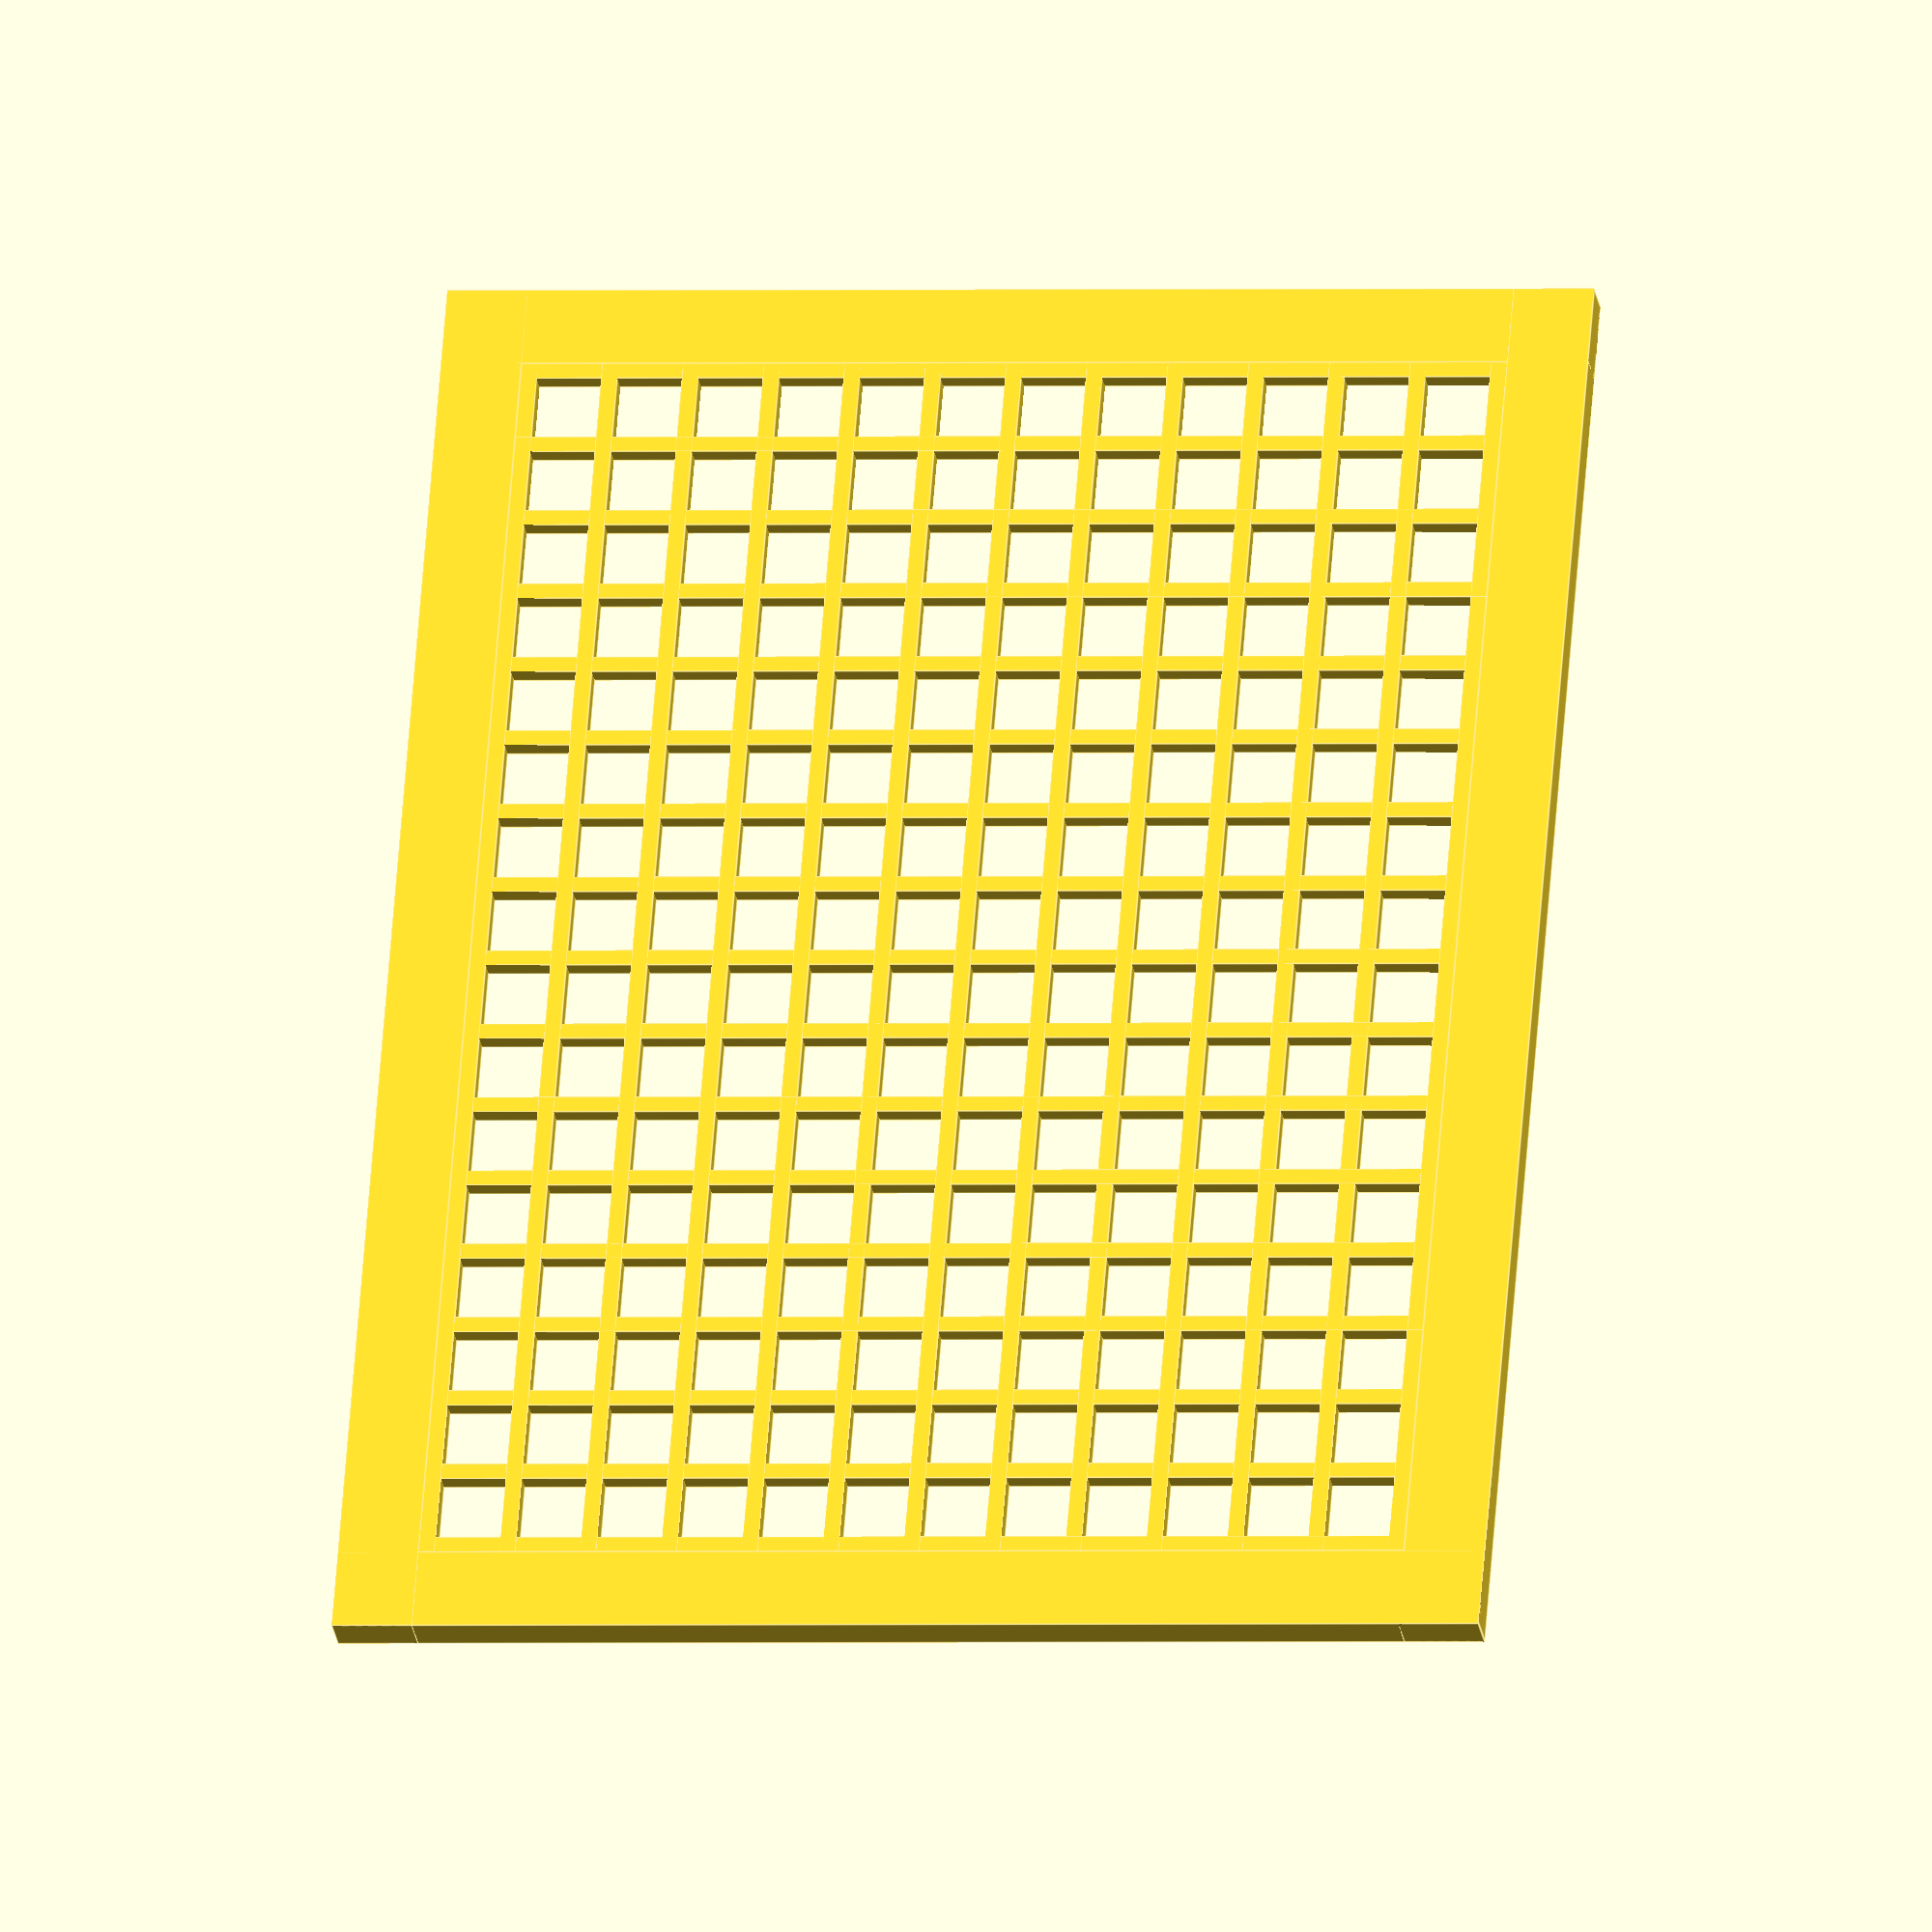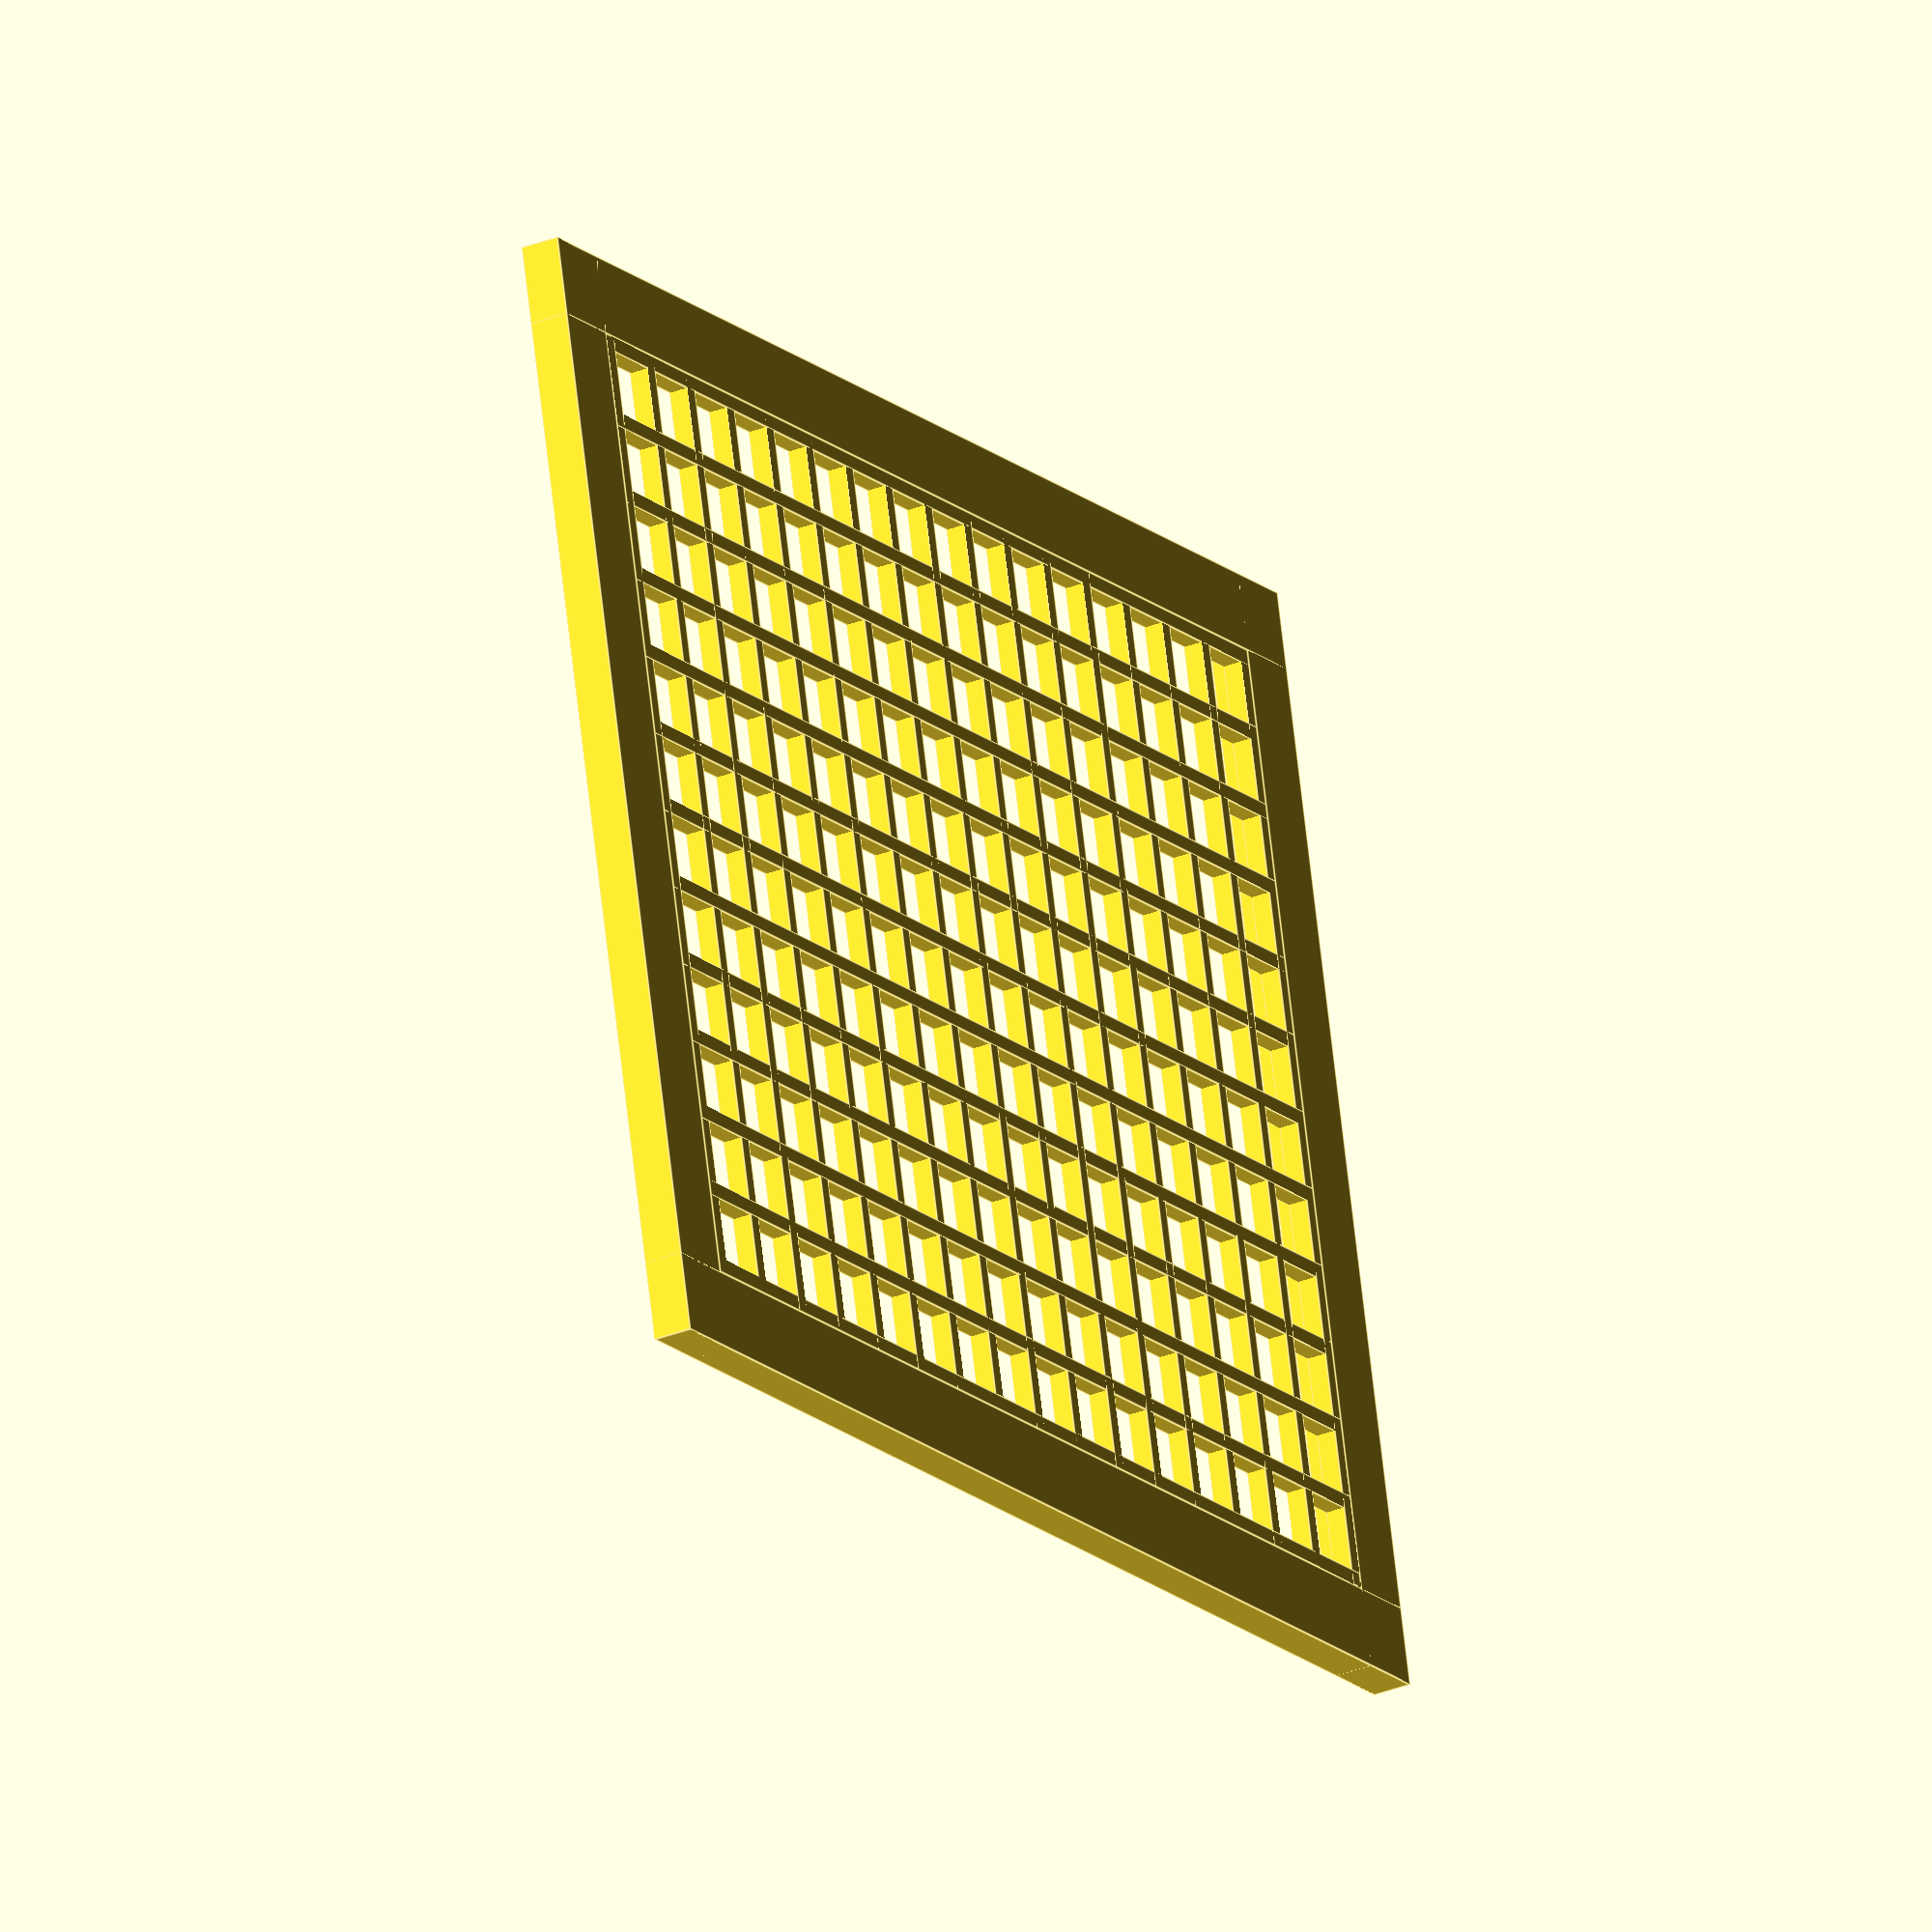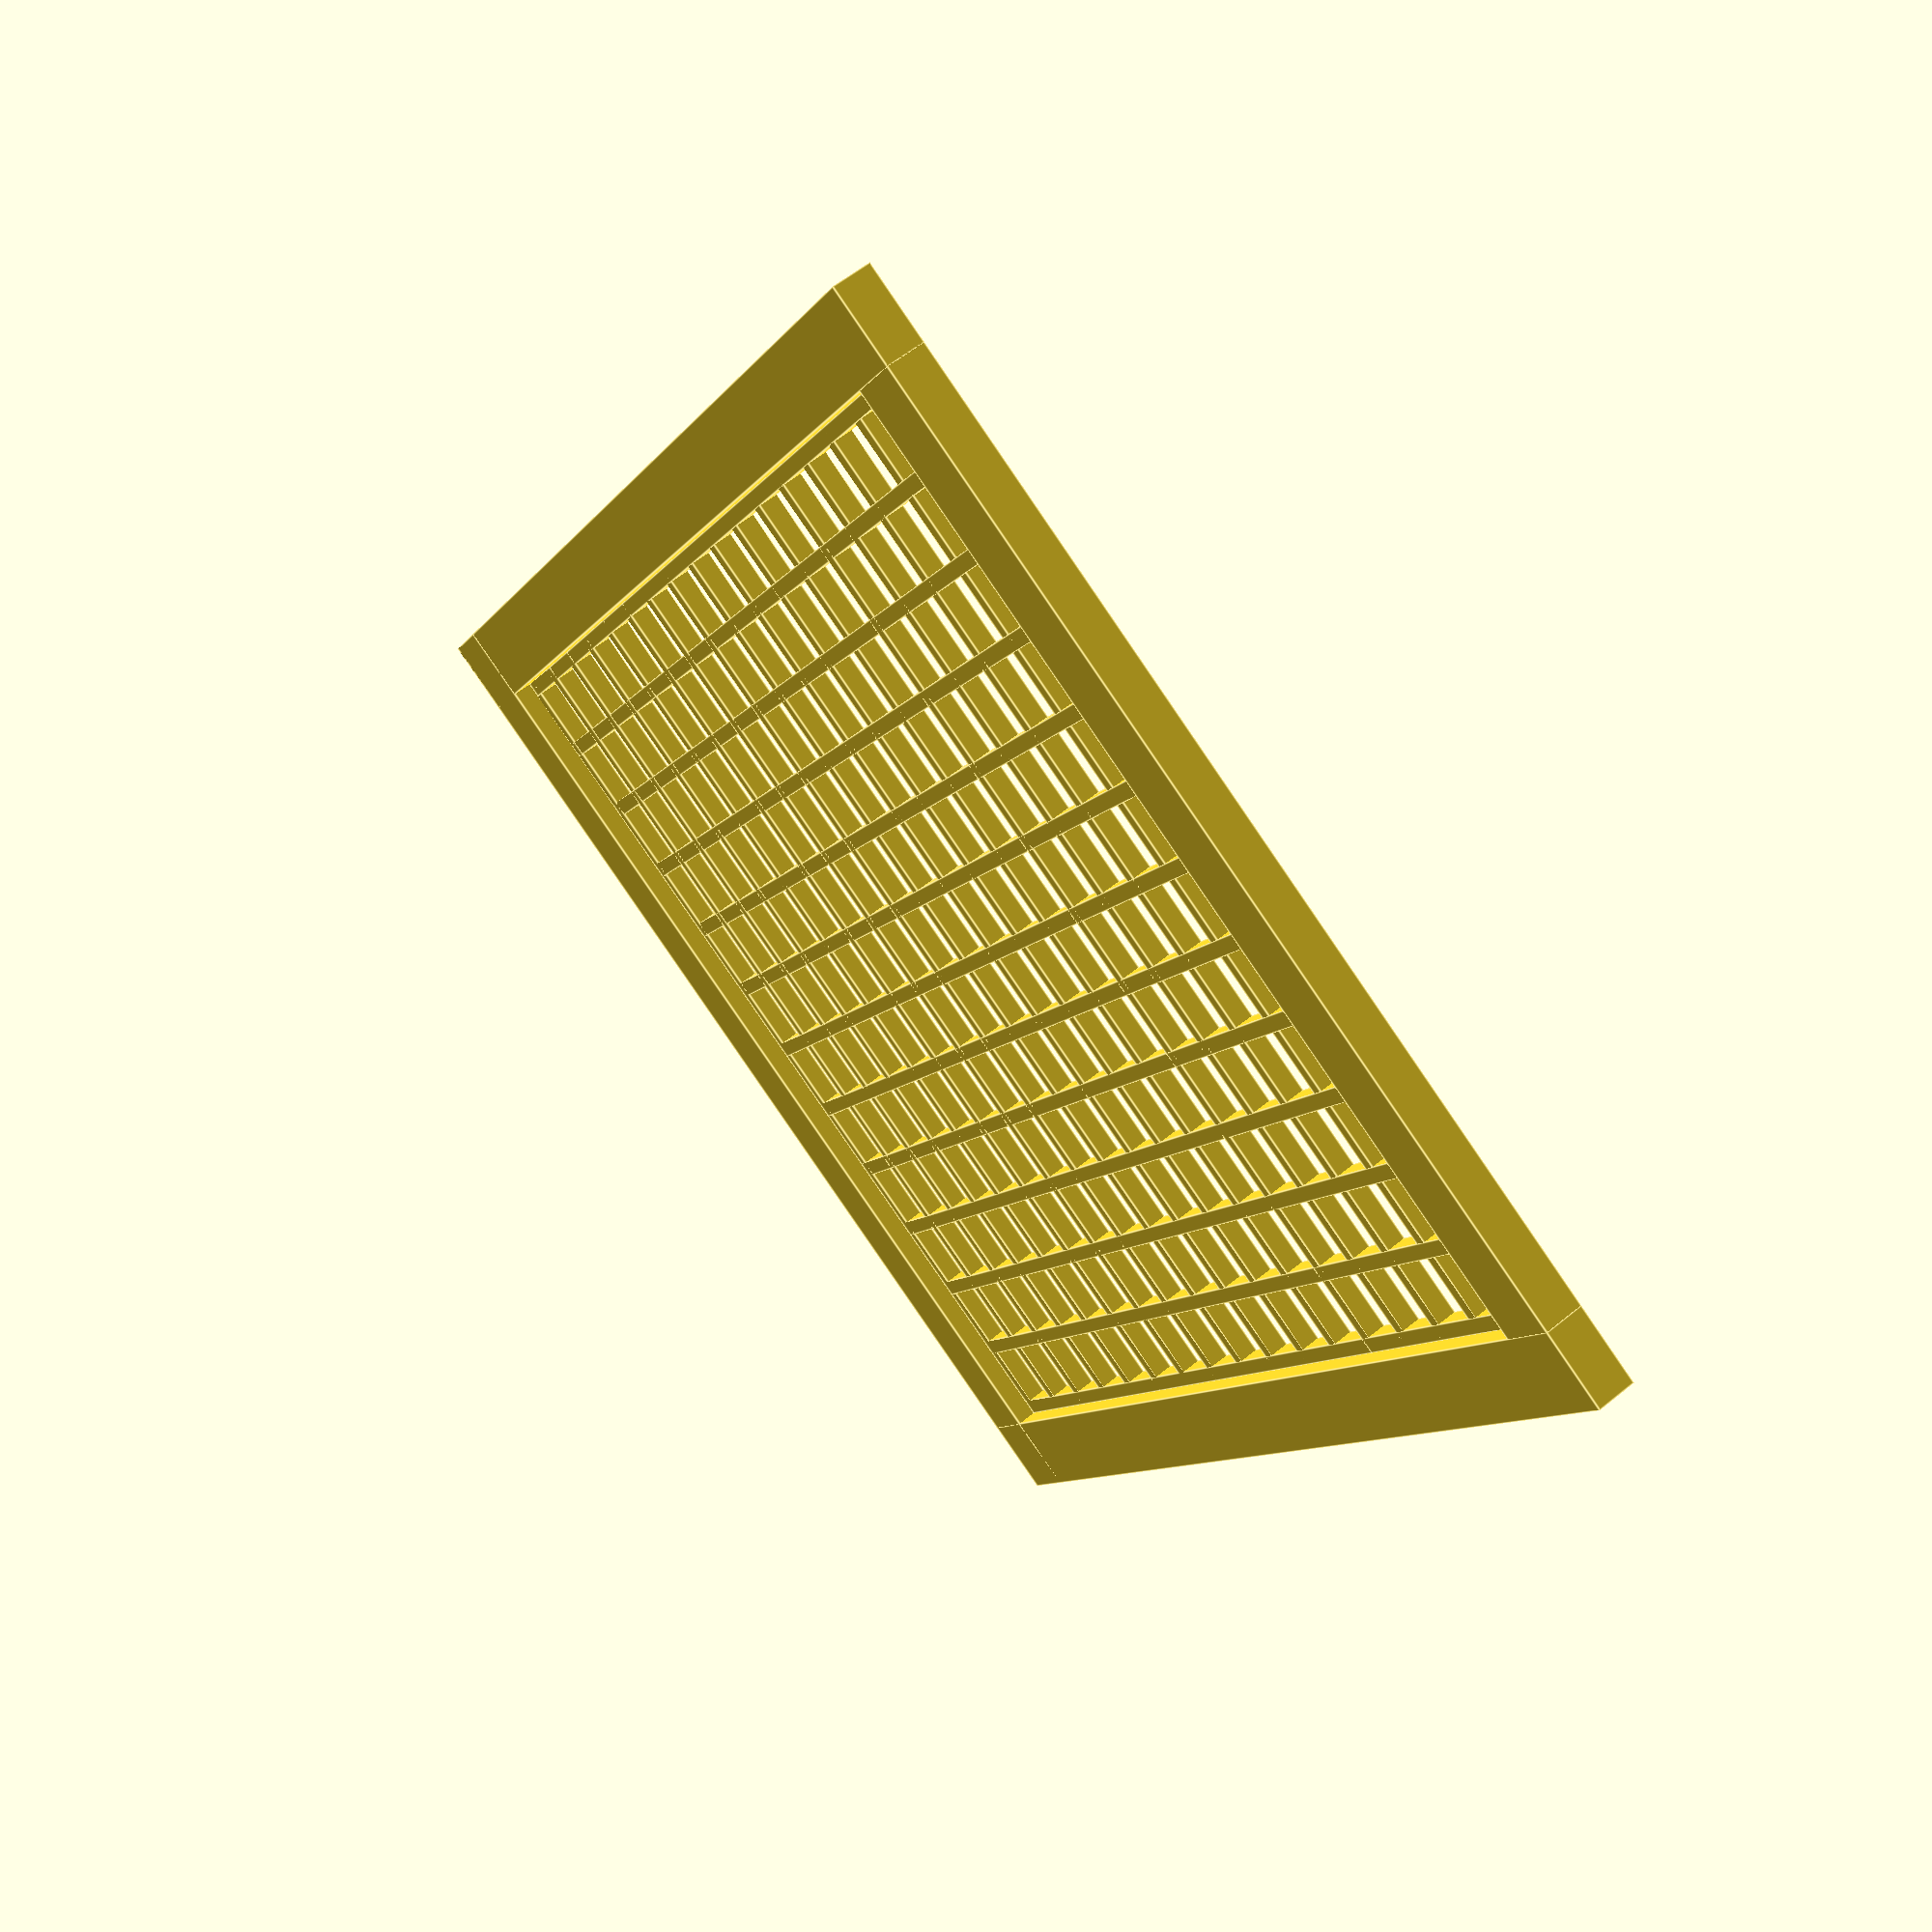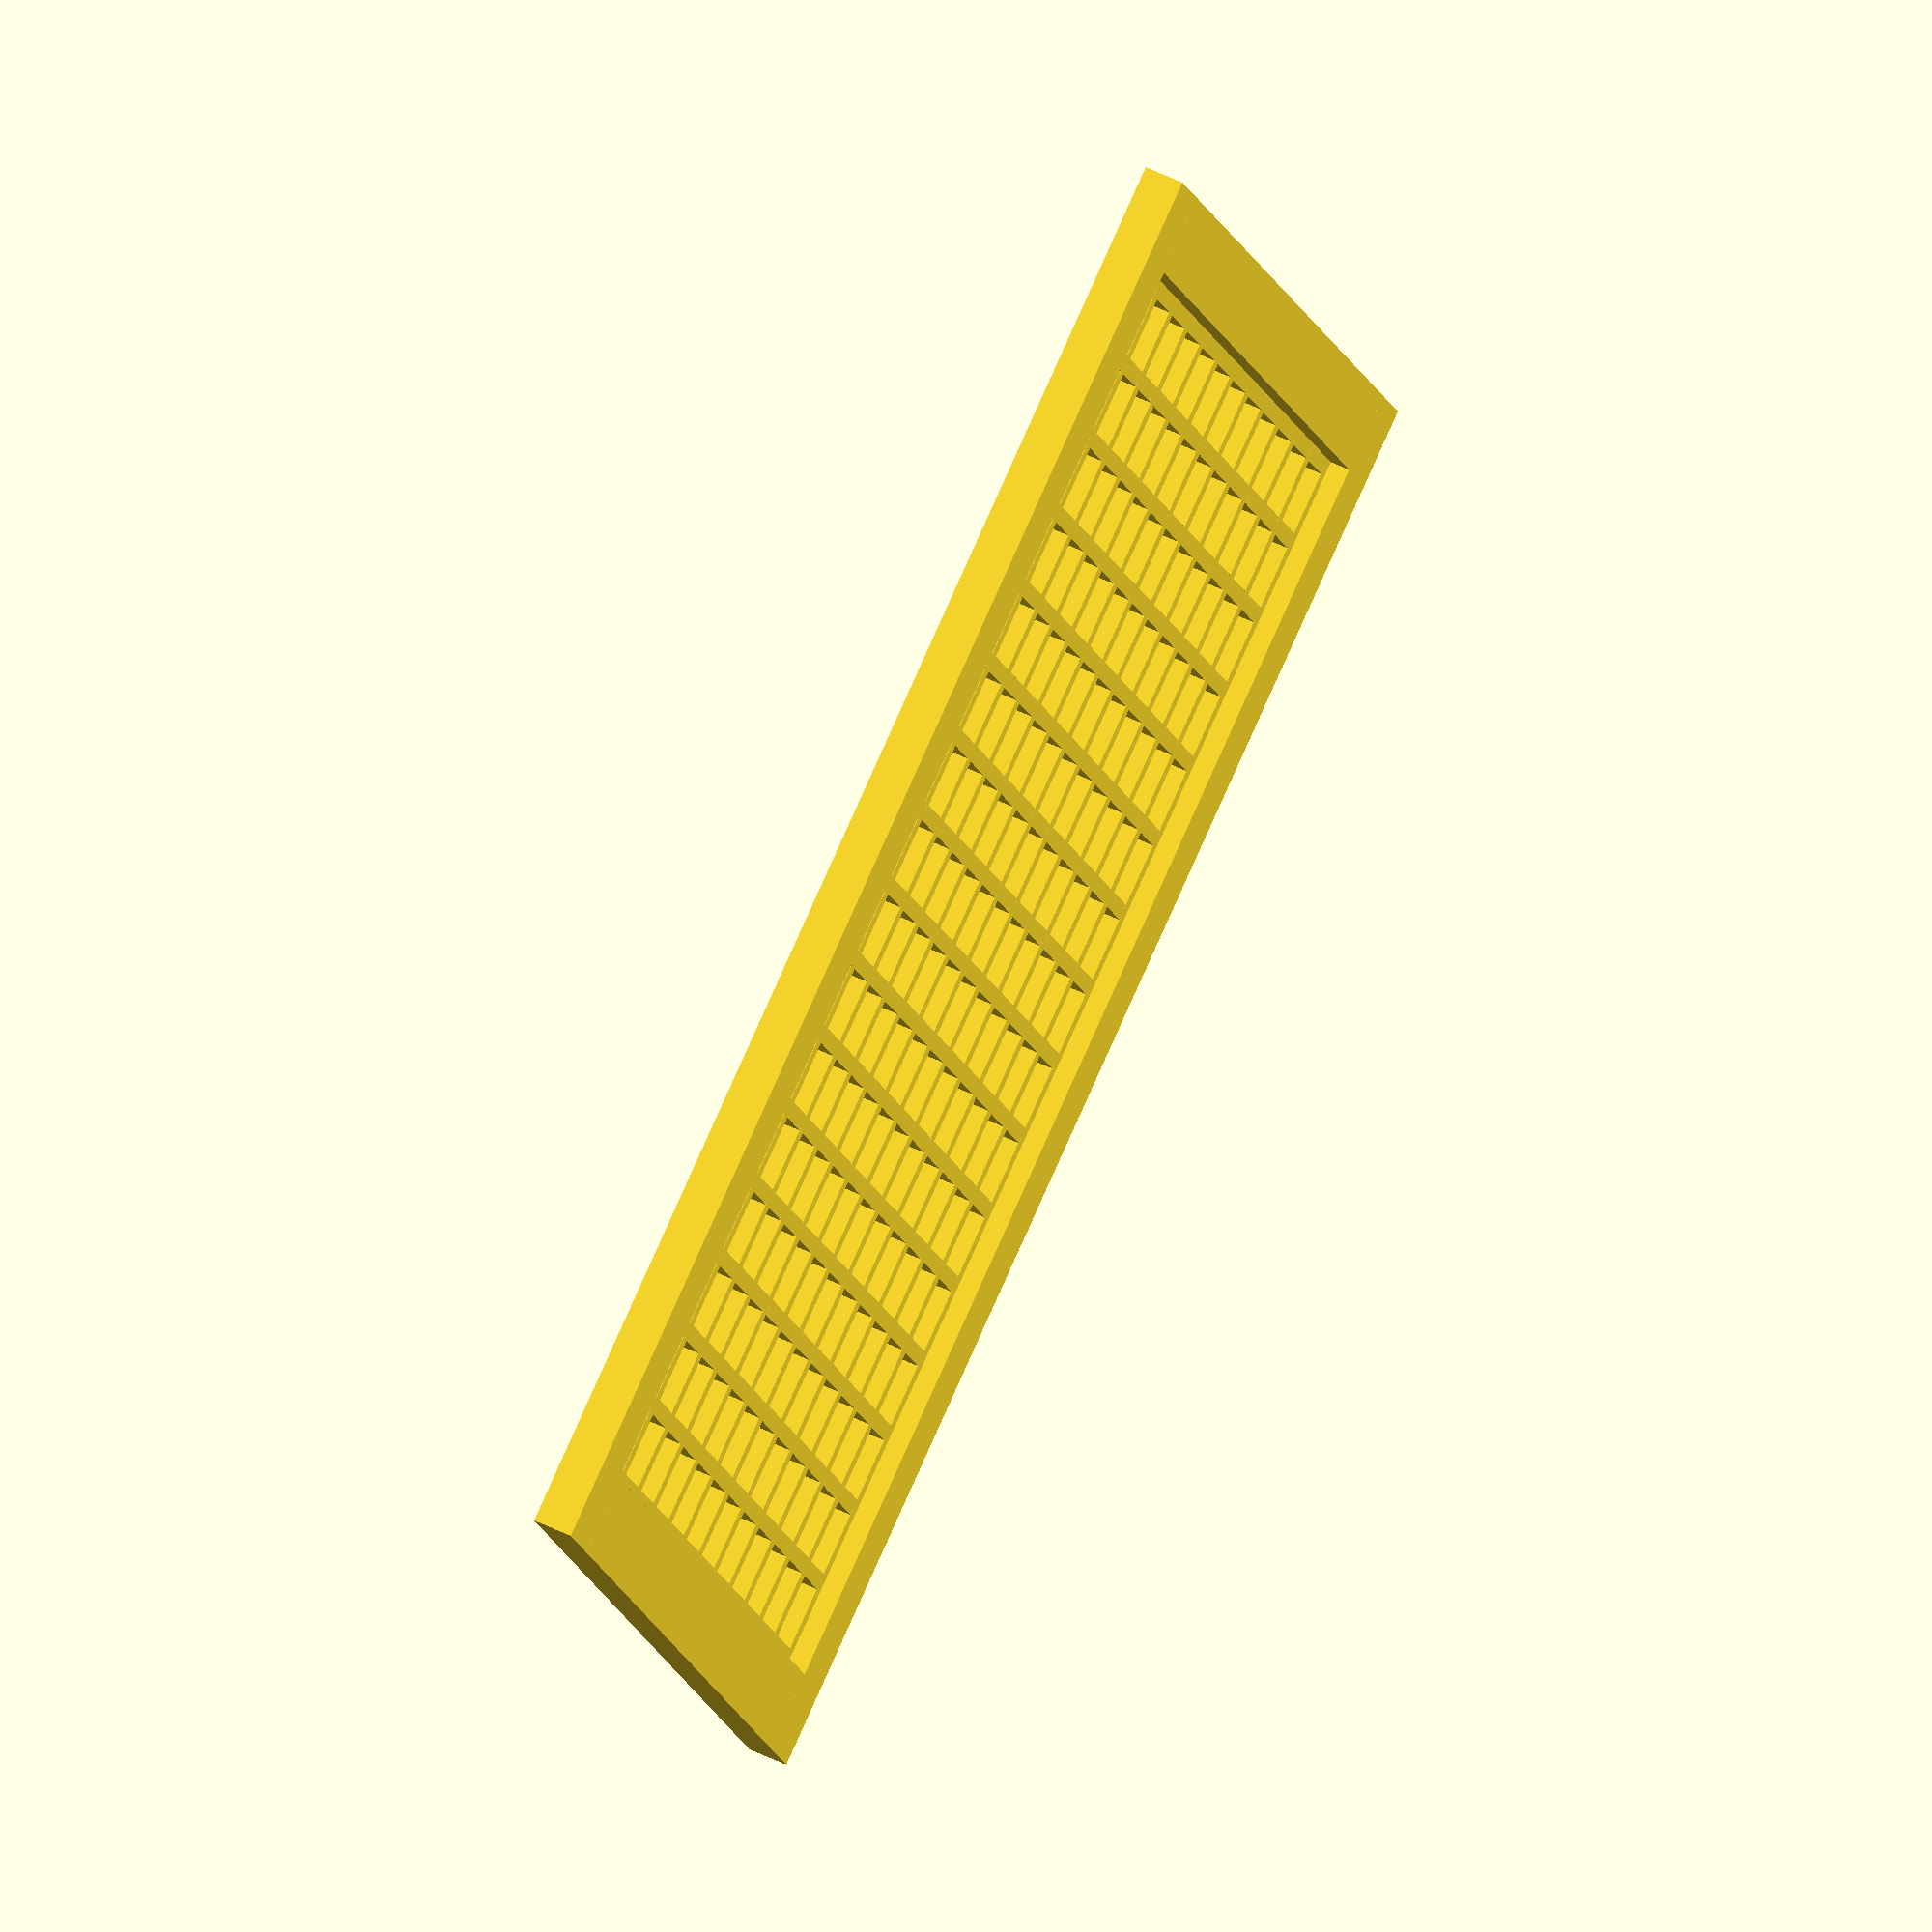
<openscad>
NUM_THREAD_X = 16;
NUM_THREAD_Y = 12;
THREAD_DISTANCE_X = 10;
THREAD_DISTANCE_Y = 10;
THREAD_WIDTH_X = 2;
THREAD_WIDTH_Y = 2;
THREAD_THICKNESS_X = 2.5;
THREAD_THICKNESS_Y = 2.5;
WALL_THICKNESS = 10;
WALL_HEIGHT = 5;


// create grids
for (offsetX = [0 : THREAD_DISTANCE_X : THREAD_DISTANCE_X * NUM_THREAD_X])
    translate([offsetX, 0, 0])
        cube([THREAD_WIDTH_X, THREAD_DISTANCE_Y * NUM_THREAD_Y + THREAD_WIDTH_Y, THREAD_THICKNESS_X]);

for (offsetY = [0 : THREAD_DISTANCE_Y : THREAD_DISTANCE_Y * NUM_THREAD_Y])
    translate([0, offsetY, 0])
        cube([THREAD_DISTANCE_X * NUM_THREAD_X + THREAD_WIDTH_X, THREAD_WIDTH_Y, THREAD_THICKNESS_Y]);
// done creating grids


// create walls
union() {
    for (offsetX = [-WALL_THICKNESS, THREAD_WIDTH_Y + THREAD_DISTANCE_X * NUM_THREAD_X])
        translate([offsetX, -WALL_THICKNESS, 0])
            cube([WALL_THICKNESS, THREAD_DISTANCE_Y * NUM_THREAD_Y + THREAD_WIDTH_Y + 2 * WALL_THICKNESS, WALL_HEIGHT]);

    for (offsetY = [-WALL_THICKNESS, THREAD_WIDTH_X + THREAD_DISTANCE_Y * NUM_THREAD_Y])
        translate([-WALL_THICKNESS, offsetY, 0])
            cube([THREAD_DISTANCE_X * NUM_THREAD_X + THREAD_WIDTH_X + 2 * WALL_THICKNESS, WALL_THICKNESS, WALL_HEIGHT]);
}

</openscad>
<views>
elev=207.0 azim=85.5 roll=350.9 proj=o view=edges
elev=31.0 azim=193.3 roll=119.7 proj=o view=edges
elev=301.5 azim=298.8 roll=49.8 proj=p view=edges
elev=303.5 azim=335.7 roll=296.7 proj=o view=solid
</views>
